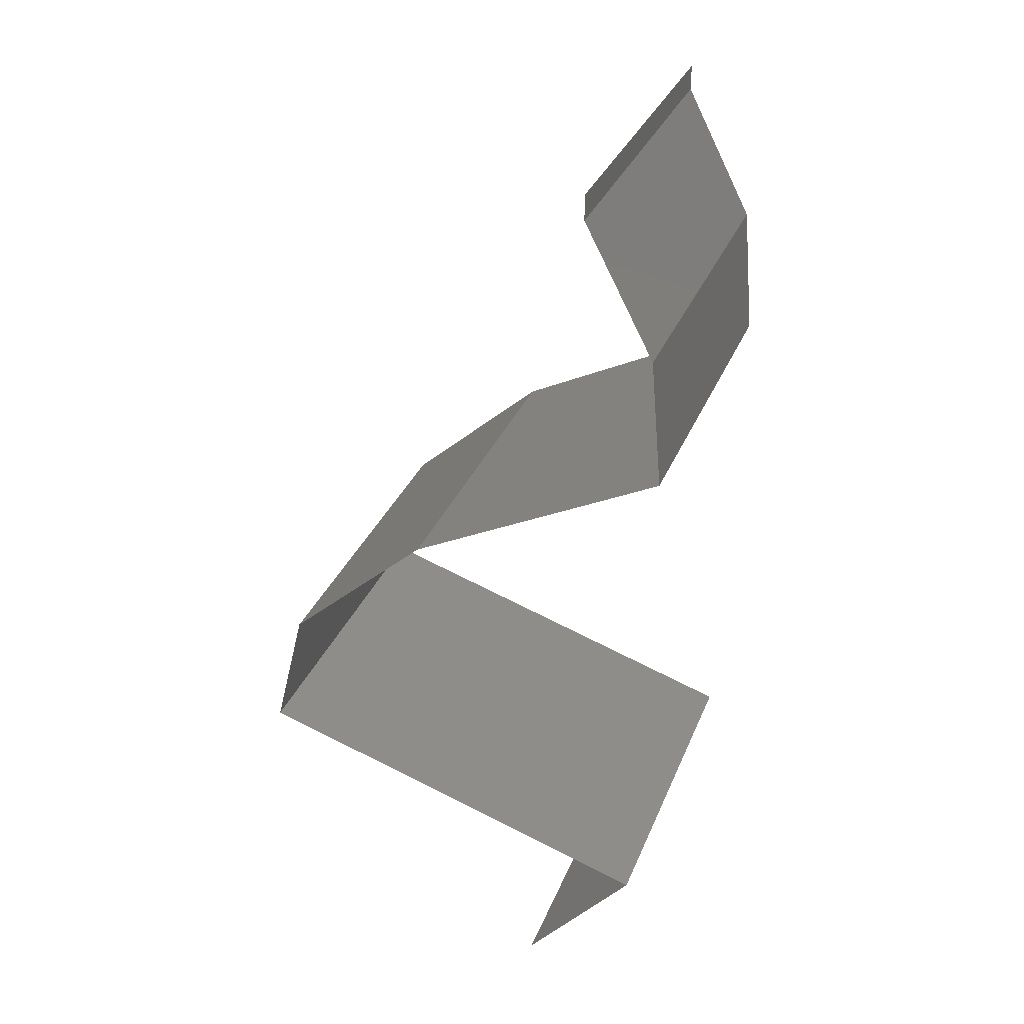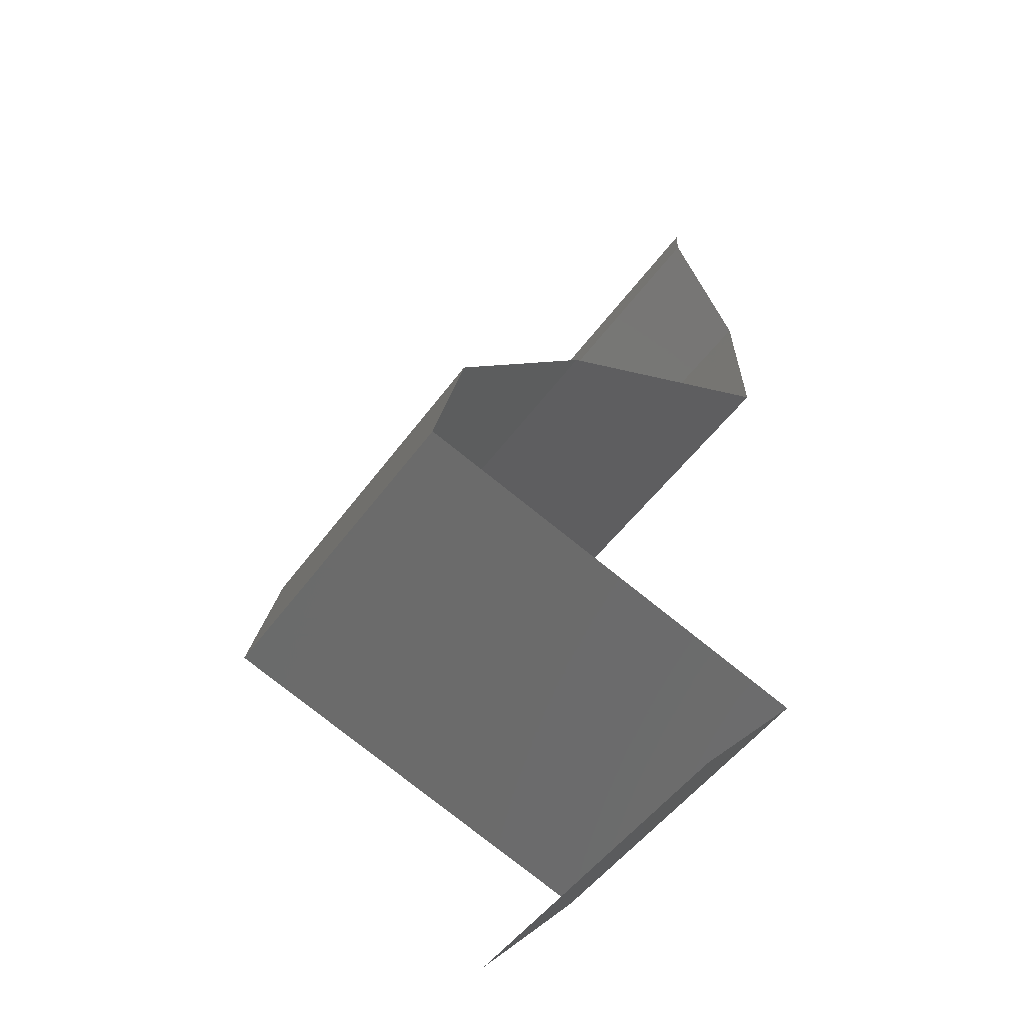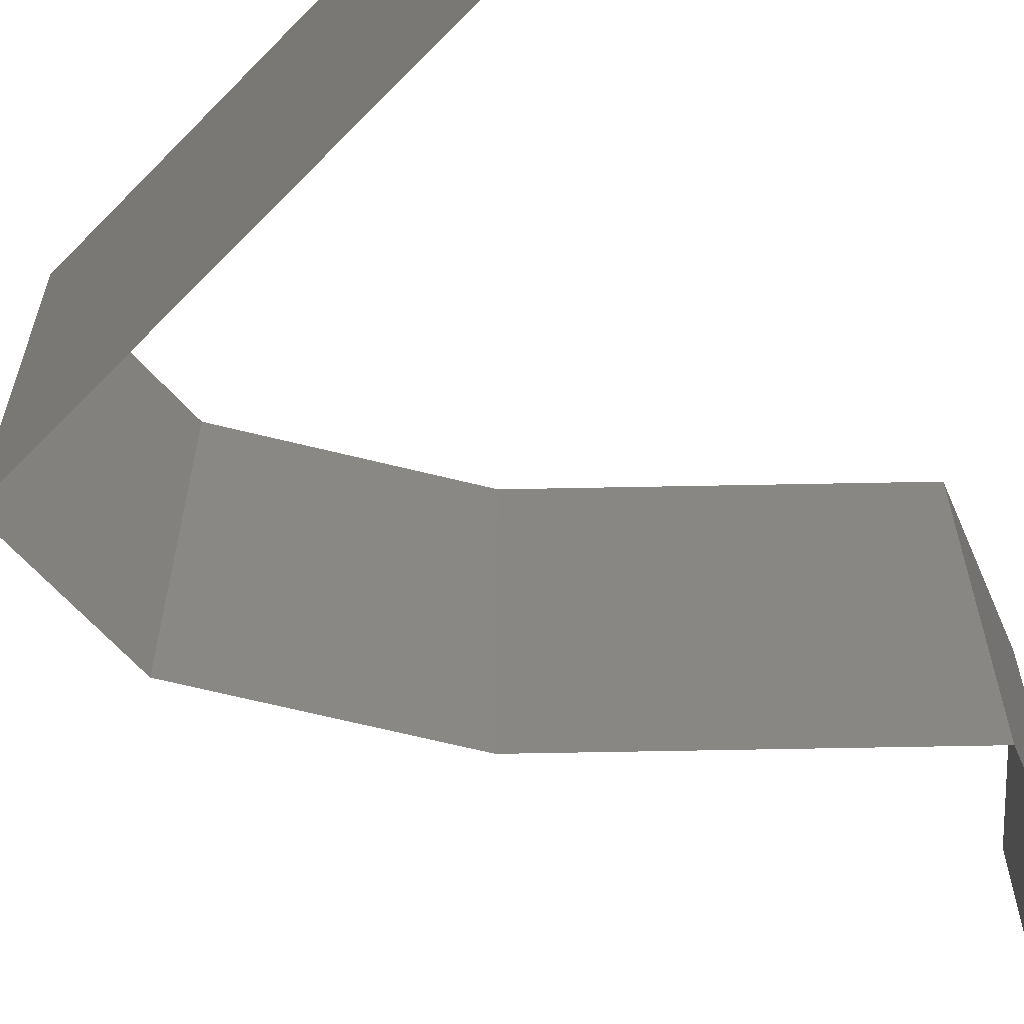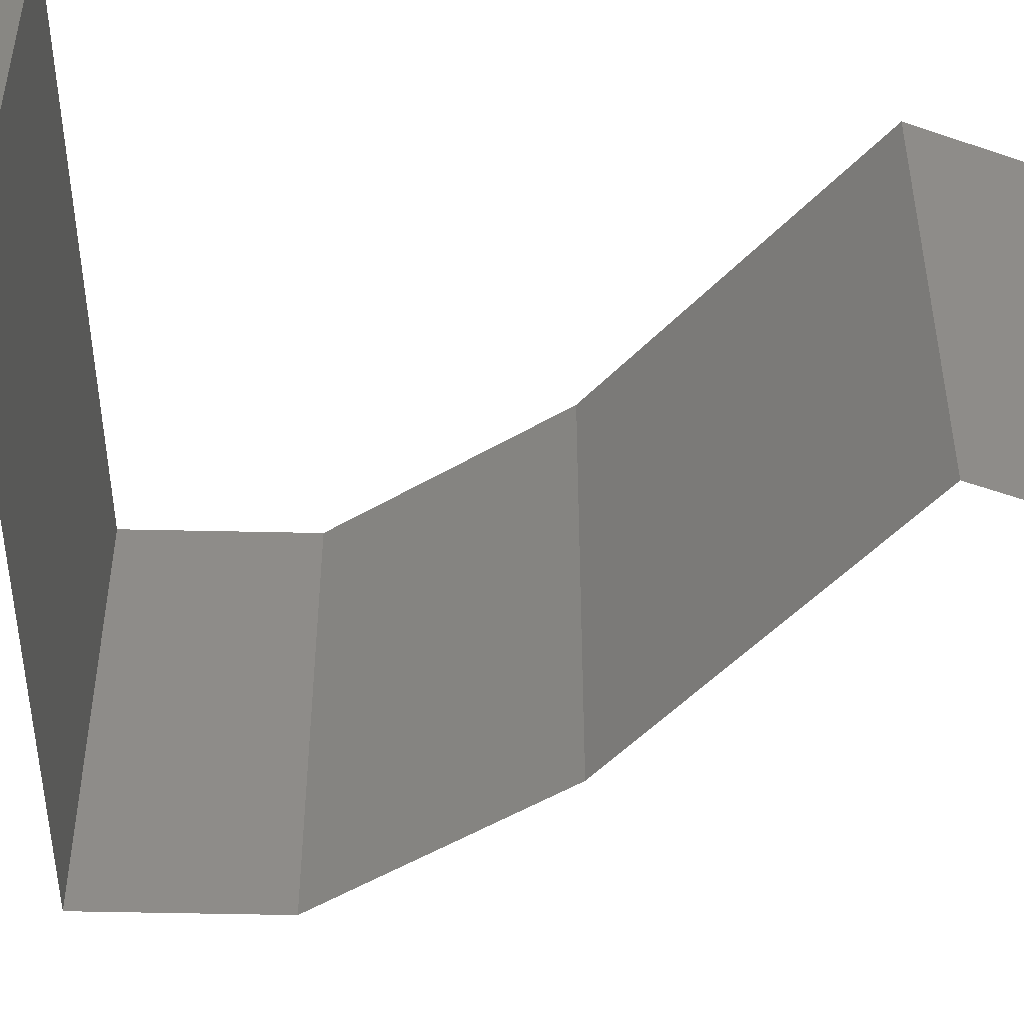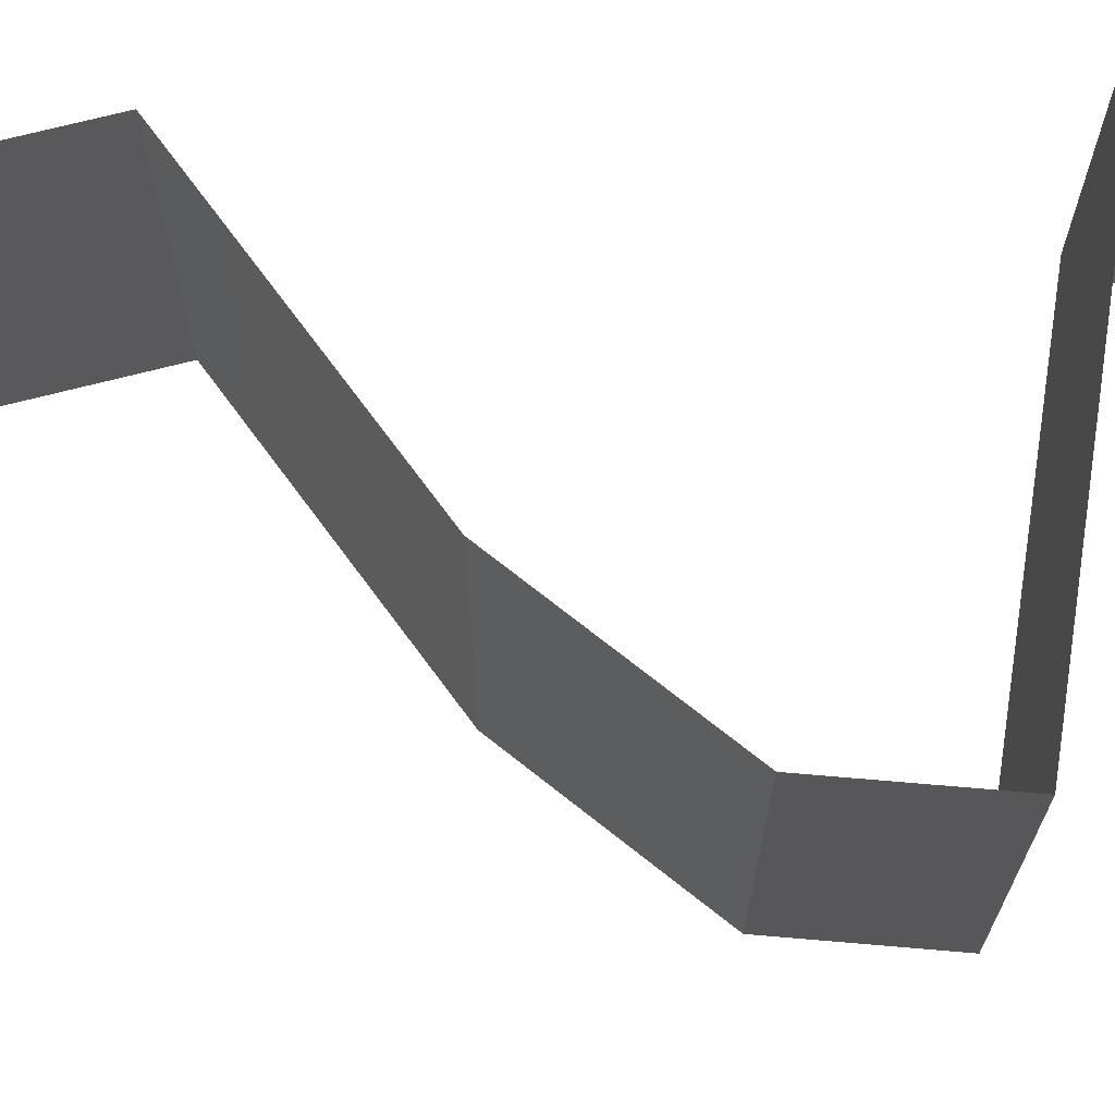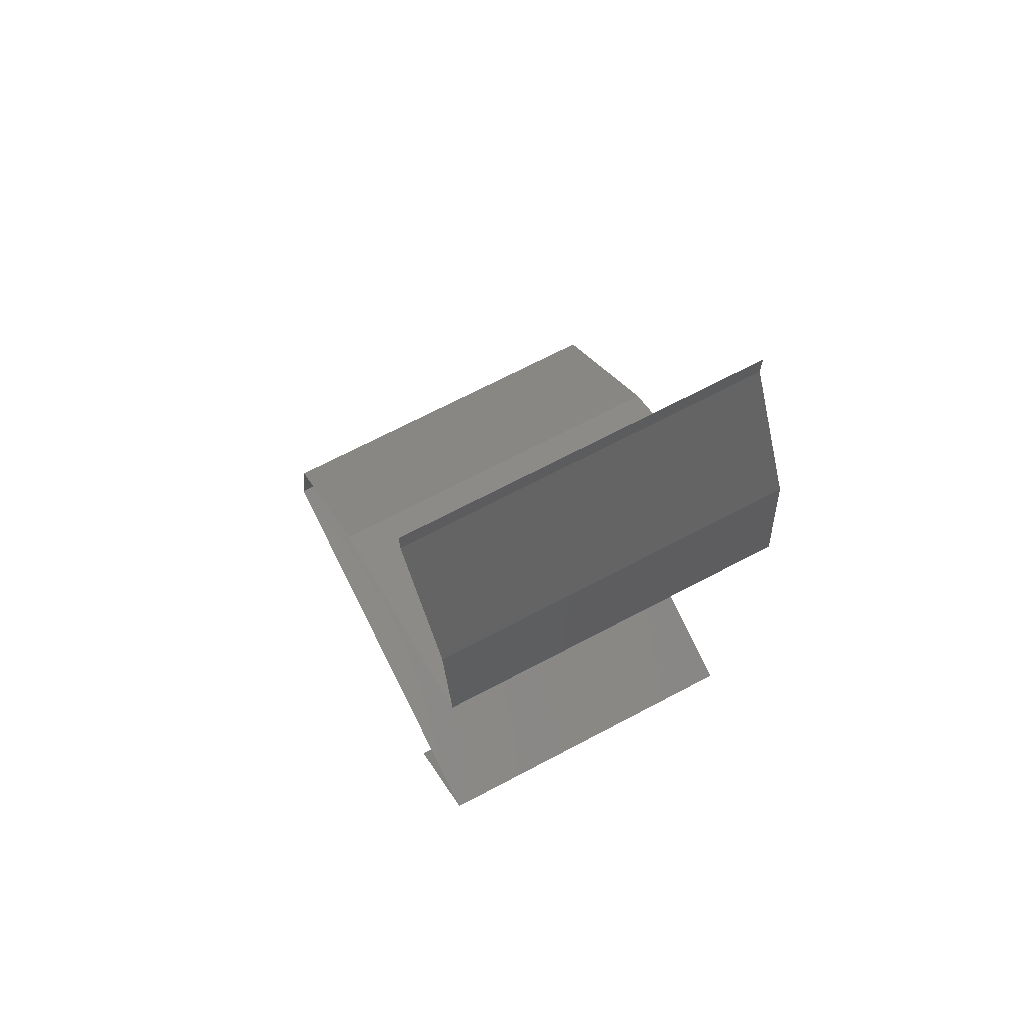
<metadata>
{"format":"stl","ext":"stl","renderer":"f3d","projection":"perspective","resolution":1024,"background":"white","views":[{"elev":32.6,"azim":19.9,"up":"+Y"},{"elev":-50.7,"azim":-34.7,"up":"+Y"},{"elev":-65.6,"azim":28.4,"up":"+Z"},{"elev":-52.4,"azim":74.7,"up":"+Z"},{"elev":71.9,"azim":-99.1,"up":"+Z"},{"elev":69.3,"azim":62.2,"up":"+Y"}]}
</metadata>
<code>
# stl→obj: 52 verts, 76 faces
v 0.04 0.0586 0
v 0.04 0.06 0
v 0.04 0.06 0.01
v 0.04 0.0586 0.01
v 0.04 0.06 0.02
v 0.04 0.0586 0.02
v 0.04193 0.05494 0.015
v 0.04387 0.05128 0
v 0.04193 0.05494 0.005
v 0.04387 0.05128 0.01
v 0.04387 0.05128 0.02
v 0.0442 0.04761 0.015
v 0.04454 0.04395 0.01
v 0.0442 0.04761 0.005
v 0.04454 0.04395 0
v 0.04454 0.04395 0.02
v 0.03744 0.04029 0
v 0.0377 0.04042 0.007953
v 0.03035 0.03663 0
v 0.03035 0.03663 0.01
v 0.03989 0.04155 0.01437
v 0.03514 0.0391 0.01447
v 0.03035 0.03663 0.02
v 0.03744 0.04029 0.02
v 0.02634 0.03296 0.005494
v 0.02234 0.0293 0
v 0.02234 0.0293 0.02
v 0.02634 0.03296 0.01448
v 0.02234 0.0293 0.01
v 0.02143 0.02564 0.015
v 0.02052 0.02198 0
v 0.02143 0.02564 0.005
v 0.02052 0.02198 0.01
v 0.02052 0.02198 0.02
v 0.02825 0.01953 0
v 0.03211 0.01831 0.007535
v 0.03597 0.01709 0
v 0.02655 0.02007 0.01313
v 0.03211 0.01831 0.01505
v 0.03767 0.01655 0.01313
v 0.0437 0.01465 0
v 0.03845 0.01631 0.006177
v 0.0437 0.01465 0.01
v 0.02577 0.02032 0.006177
v 0.0437 0.01465 0.02
v 0.03597 0.01709 0.02
v 0.02825 0.01953 0.02
v 0.0406 0.01099 0.015
v 0.0375 0.007325 0
v 0.0406 0.01099 0.005
v 0.0375 0.007325 0.01
v 0.0375 0.007325 0.02
f 1 2 3
f 4 5 6
f 3 5 4
f 1 3 4
f 6 7 4
f 8 9 10
f 4 9 1
f 10 7 11
f 11 7 6
f 10 9 4
f 1 9 8
f 4 7 10
f 10 12 13
f 8 14 15
f 13 14 10
f 16 12 11
f 10 14 8
f 11 12 10
f 15 14 13
f 13 12 16
f 17 18 19
f 15 18 17
f 19 18 20
f 13 18 15
f 16 21 13
f 20 22 23
f 23 22 24
f 24 21 16
f 18 22 20
f 21 18 13
f 21 22 18
f 24 22 21
f 19 25 26
f 27 28 23
f 26 25 29
f 23 28 20
f 20 25 19
f 29 28 27
f 28 25 20
f 29 25 28
f 27 30 29
f 31 32 33
f 29 32 26
f 33 30 34
f 33 32 29
f 34 30 27
f 29 30 33
f 26 32 31
f 35 36 37
f 36 38 39
f 39 40 36
f 41 42 43
f 33 44 31
f 34 38 33
f 43 40 45
f 44 38 36
f 36 40 42
f 31 44 35
f 37 42 41
f 46 39 47
f 47 38 34
f 45 40 46
f 36 42 37
f 35 44 36
f 39 38 47
f 46 40 39
f 42 40 43
f 33 38 44
f 45 48 43
f 49 50 51
f 43 50 41
f 51 48 52
f 43 48 51
f 41 50 49
f 52 48 45
f 51 50 43

</code>
